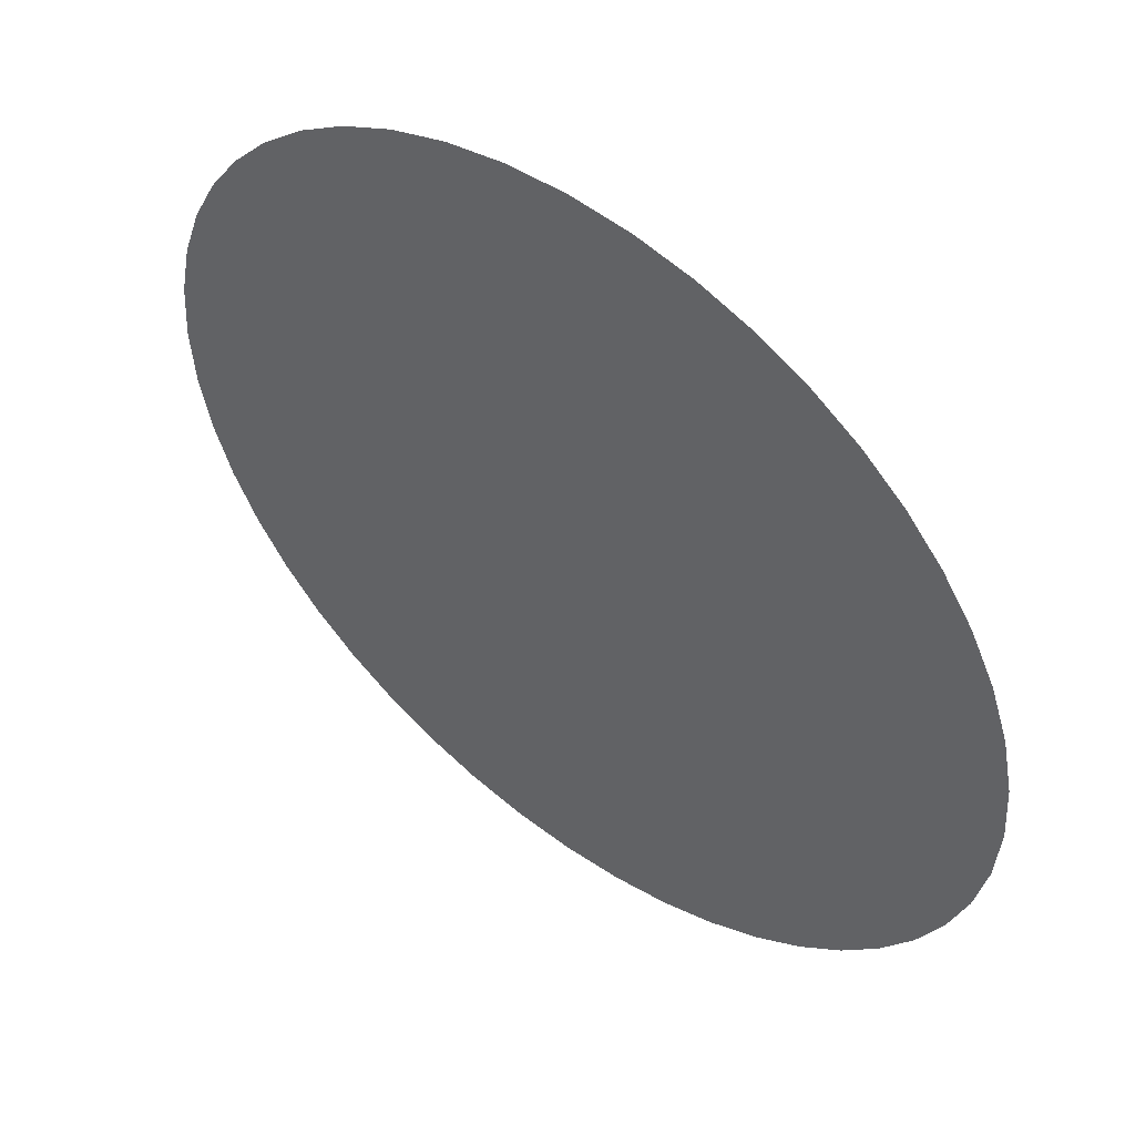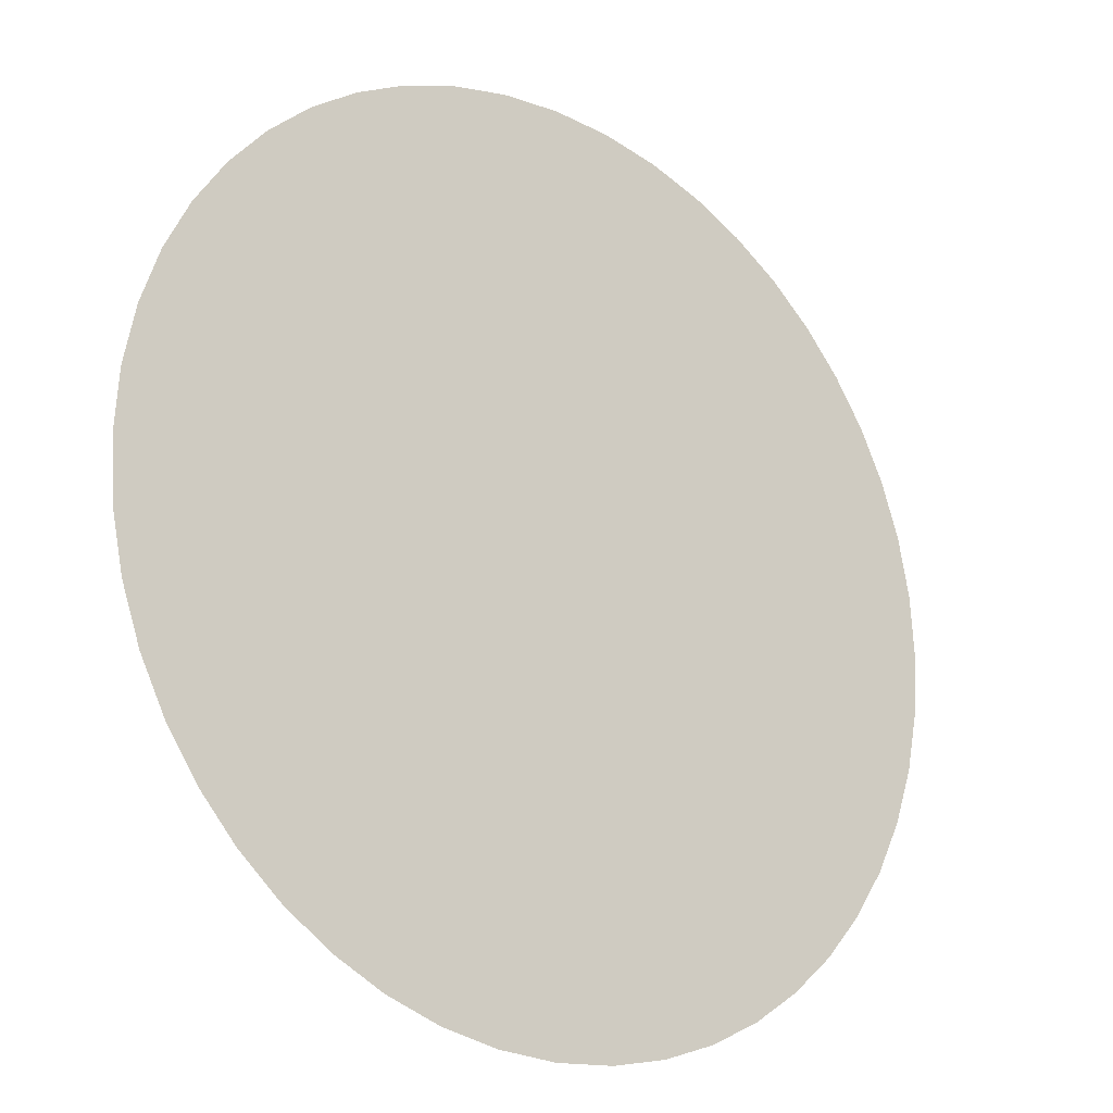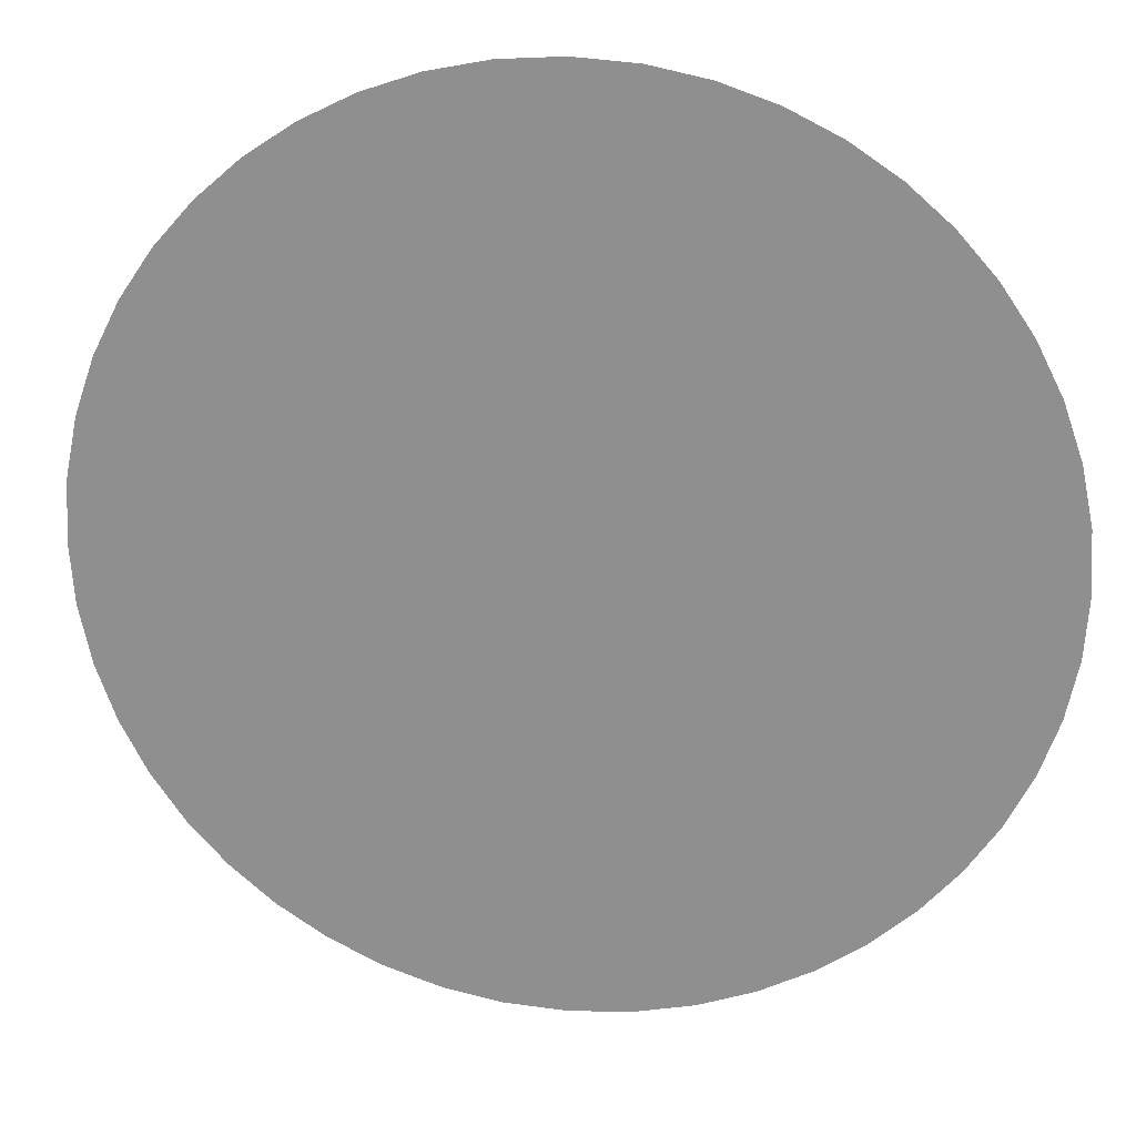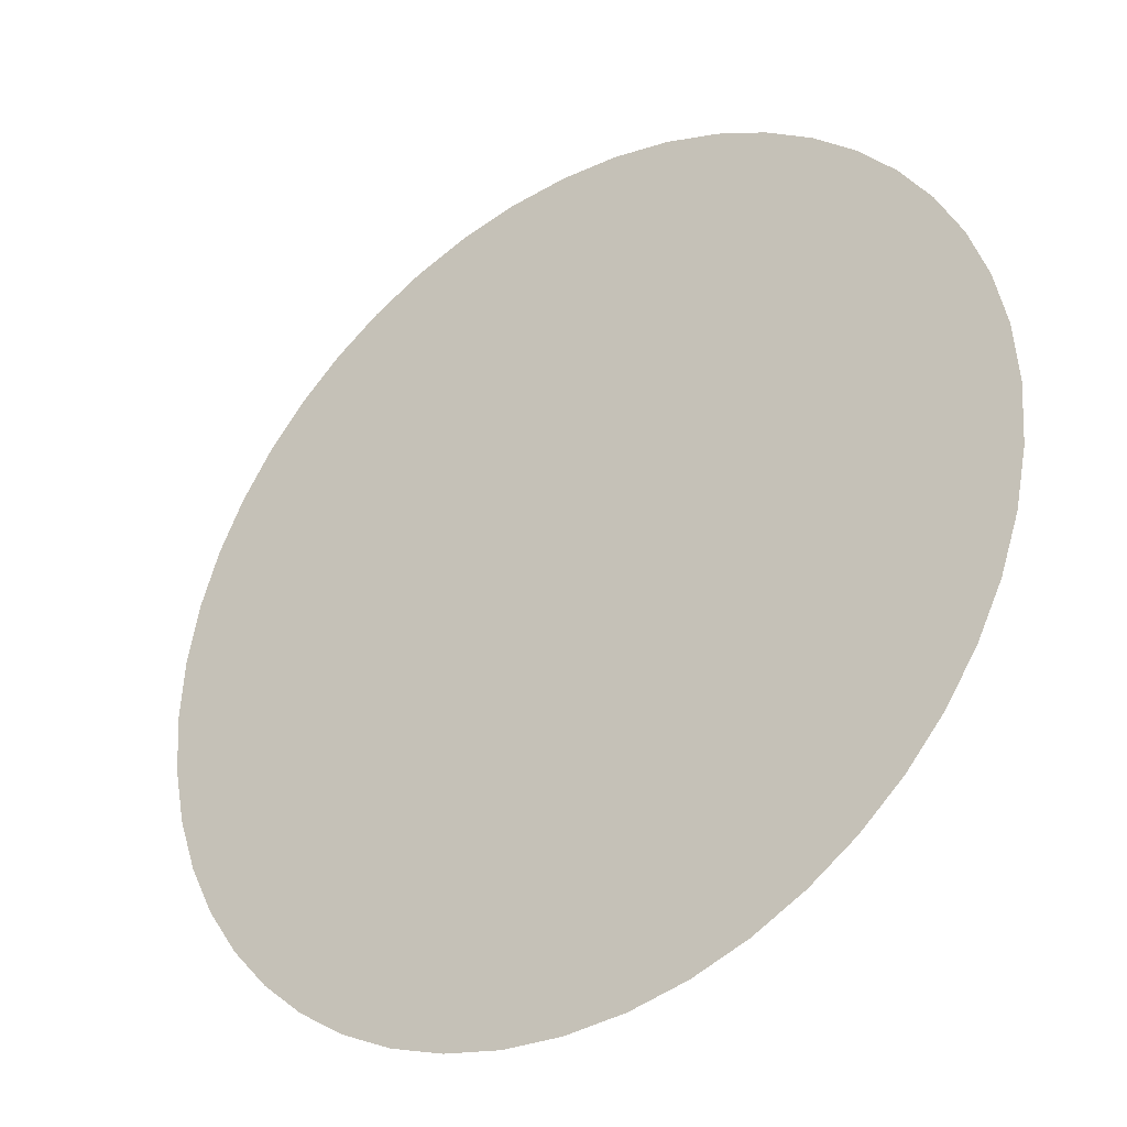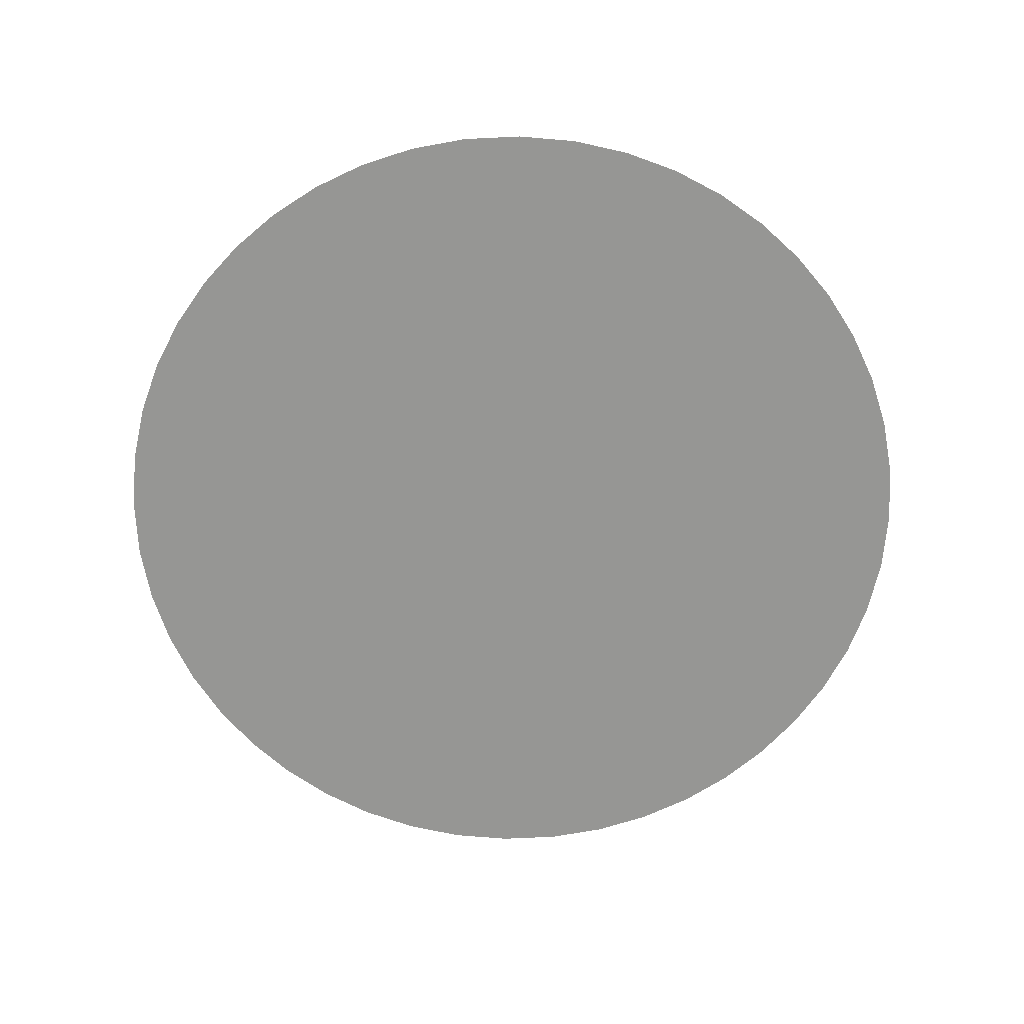
<metadata>
{"format":"obj","ext":"obj","renderer":"f3d","projection":"perspective","resolution":1024,"background":"white","views":[{"elev":51.7,"azim":38.1,"up":"+Y"},{"elev":-20.6,"azim":141.6,"up":"+Y"},{"elev":23.2,"azim":7.7,"up":"+Y"},{"elev":-34.1,"azim":-144.7,"up":"+Y"},{"elev":-67.7,"azim":88.9,"up":"+Z"}]}
</metadata>
<code>
o myposition_marker_halo
v -1.378 10.07 1e-06
v 1.379 10.07 1e-06
v 0 10.16 1e-06
v 2.701 9.795 1e-06
v -2.701 9.795 1e-06
v 3.955 9.36 1e-06
v -3.955 9.36 1e-06
v 5.128 8.771 1e-06
v -5.128 8.771 1e-06
v 6.209 8.042 1e-06
v -6.208 8.042 1e-06
v 7.185 7.183 1e-06
v -7.184 7.183 1e-06
v 8.043 6.207 1e-06
v -8.043 6.207 1e-06
v -8.773 5.127 0
v 8.773 5.127 0
v -9.362 3.954 0
v 9.362 3.954 0
v -9.797 2.7 0
v 9.797 2.7 0
v -10.07 1.378 0
v 10.07 1.378 0
v -10.16 1e-06 0
v 10.16 1e-06 0
v -10.07 -1.378 -0
v 10.07 -1.378 -0
v -9.797 -2.7 -0
v 9.797 -2.7 -0
v -9.362 -3.954 -0
v 9.362 -3.954 -0
v -8.773 -5.127 -0
v 8.773 -5.127 -0
v -8.043 -6.207 -1e-06
v 8.043 -6.207 -1e-06
v -7.184 -7.183 -1e-06
v 7.185 -7.183 -1e-06
v -6.208 -8.041 -1e-06
v 6.209 -8.041 -1e-06
v -5.128 -8.771 -1e-06
v 5.128 -8.771 -1e-06
v -3.955 -9.36 -1e-06
v 3.955 -9.36 -1e-06
v -2.701 -9.795 -1e-06
v 2.701 -9.795 -1e-06
v -1.378 -10.07 -1e-06
v 1.379 -10.07 -1e-06
v 0 -10.16 -1e-06
f 1 2 3
f 1 4 2
f 5 4 1
f 5 6 4
f 7 6 5
f 7 8 6
f 9 8 7
f 9 10 8
f 11 10 9
f 11 12 10
f 13 12 11
f 13 14 12
f 15 14 13
f 16 14 15
f 16 17 14
f 18 17 16
f 18 19 17
f 20 19 18
f 20 21 19
f 22 21 20
f 22 23 21
f 24 23 22
f 24 25 23
f 26 25 24
f 26 27 25
f 28 27 26
f 28 29 27
f 30 29 28
f 30 31 29
f 32 31 30
f 32 33 31
f 34 33 32
f 34 35 33
f 36 35 34
f 36 37 35
f 38 37 36
f 38 39 37
f 40 39 38
f 40 41 39
f 42 41 40
f 42 43 41
f 44 43 42
f 44 45 43
f 46 45 44
f 46 47 45
f 48 47 46

</code>
